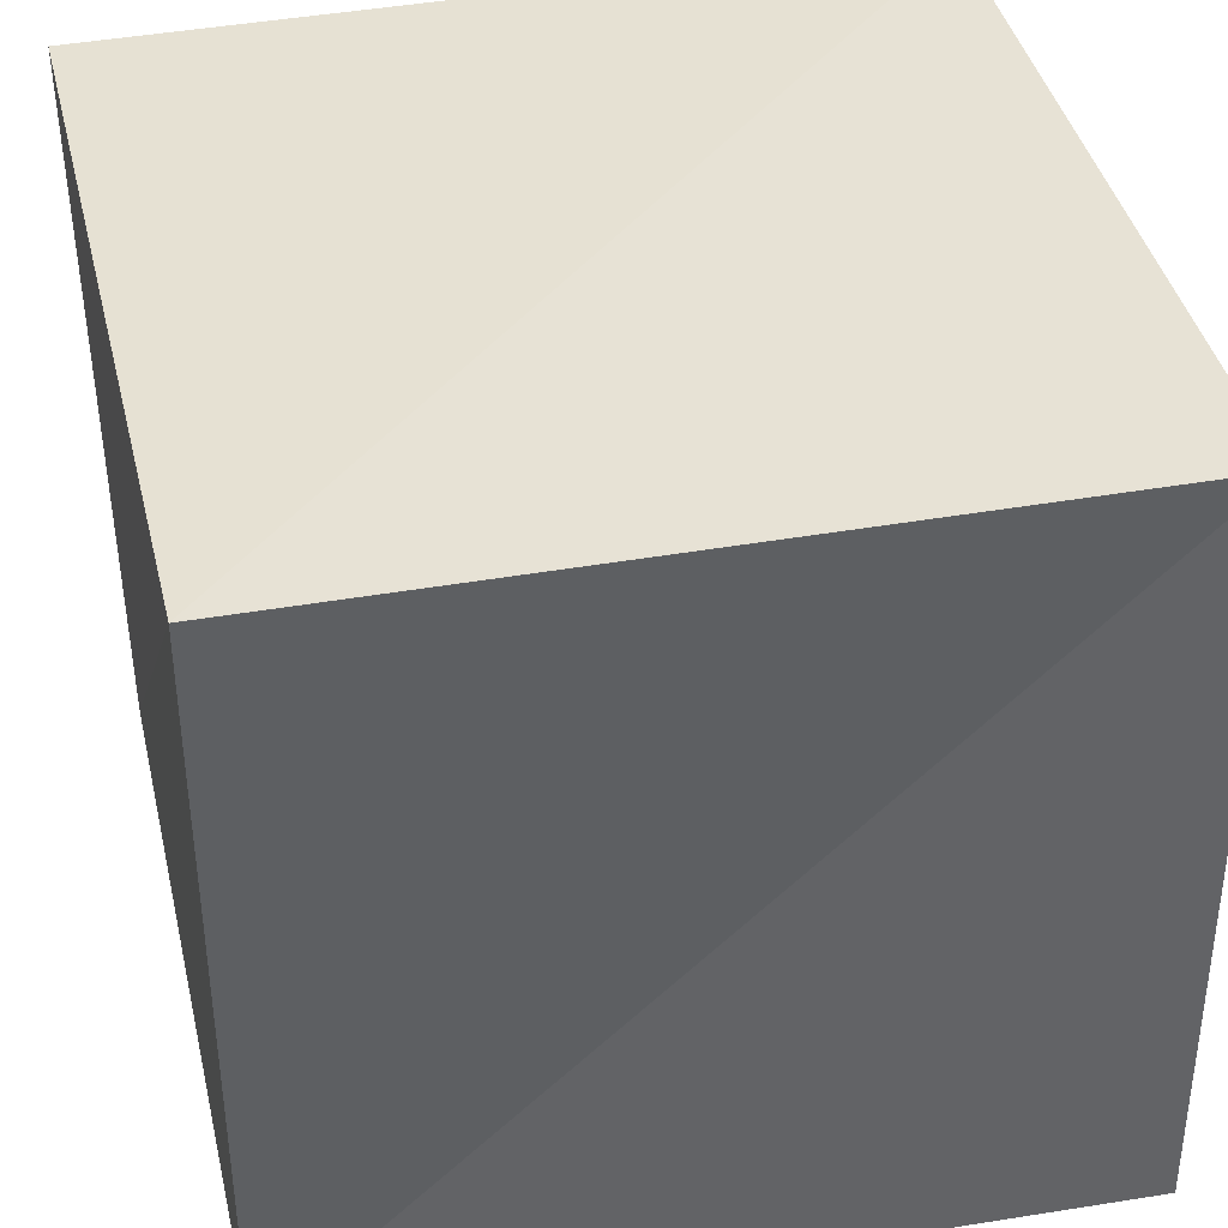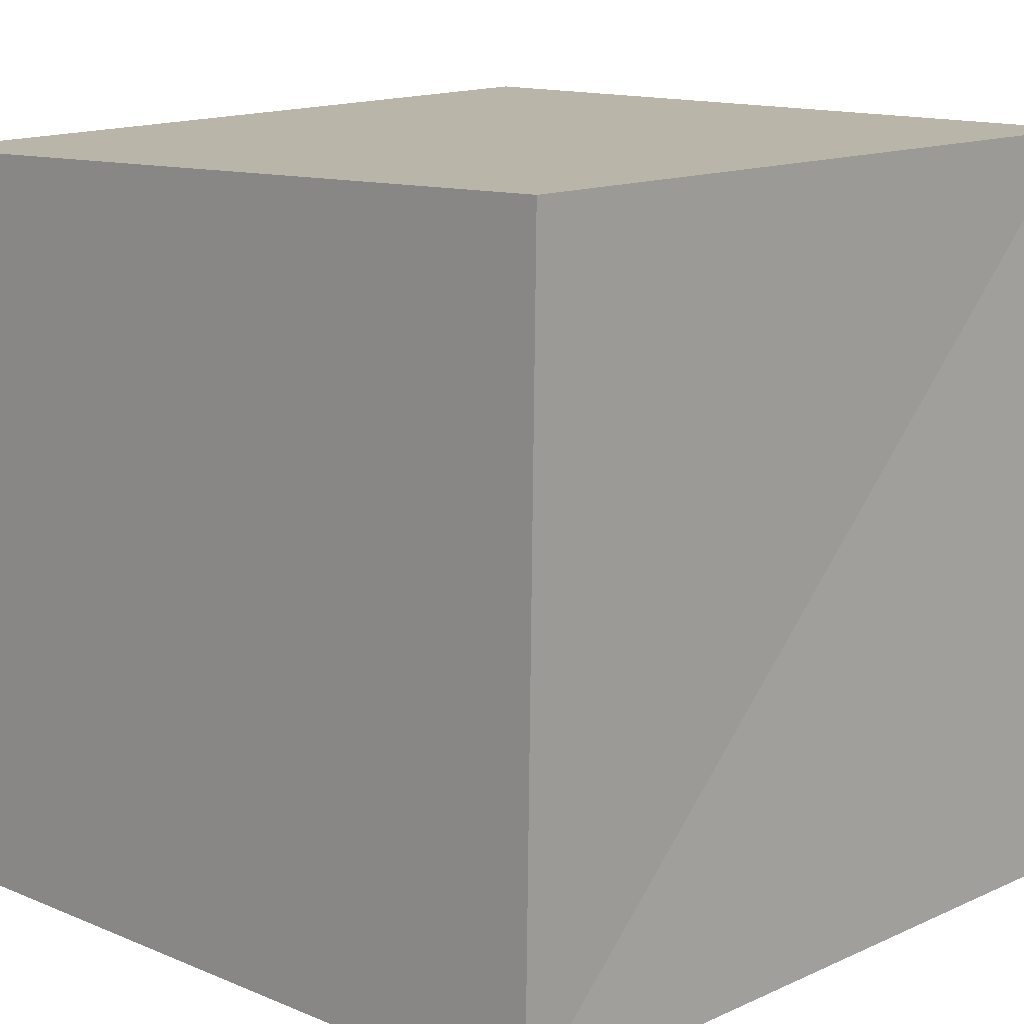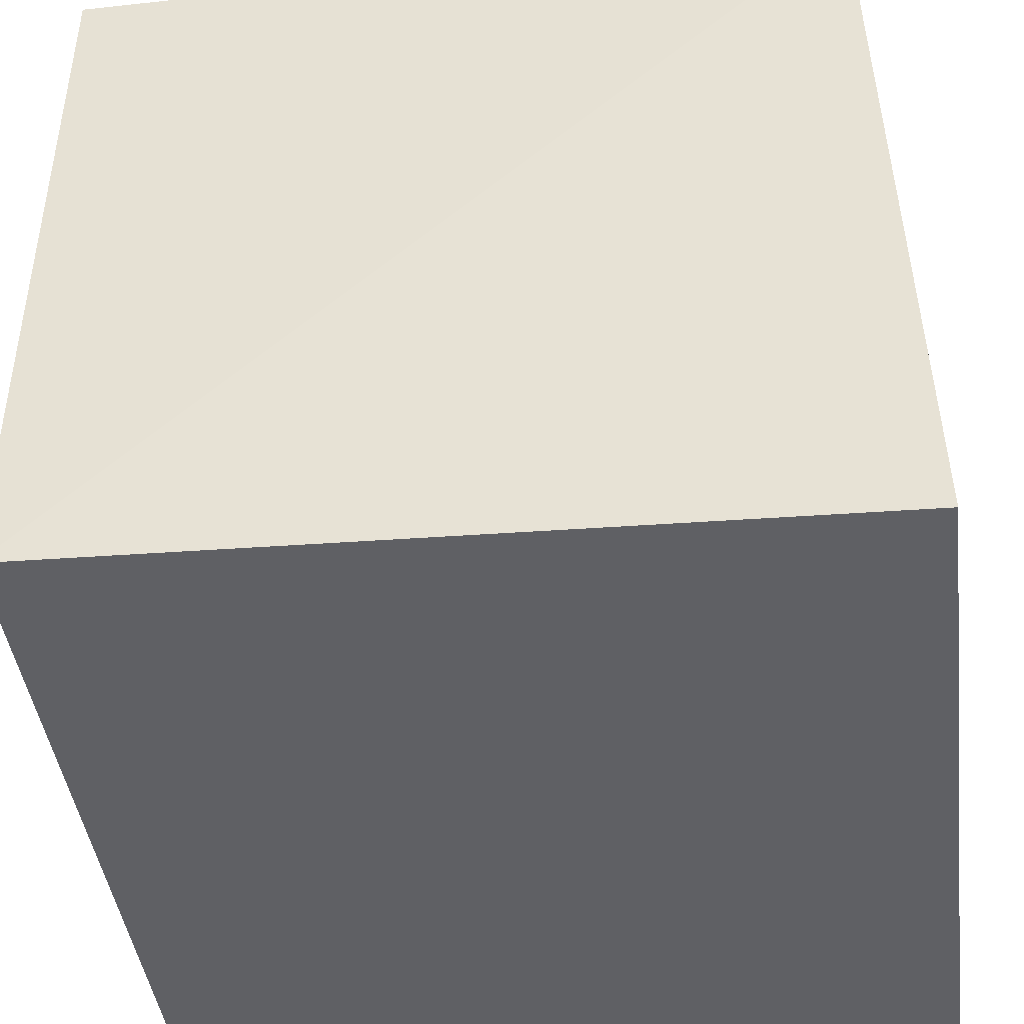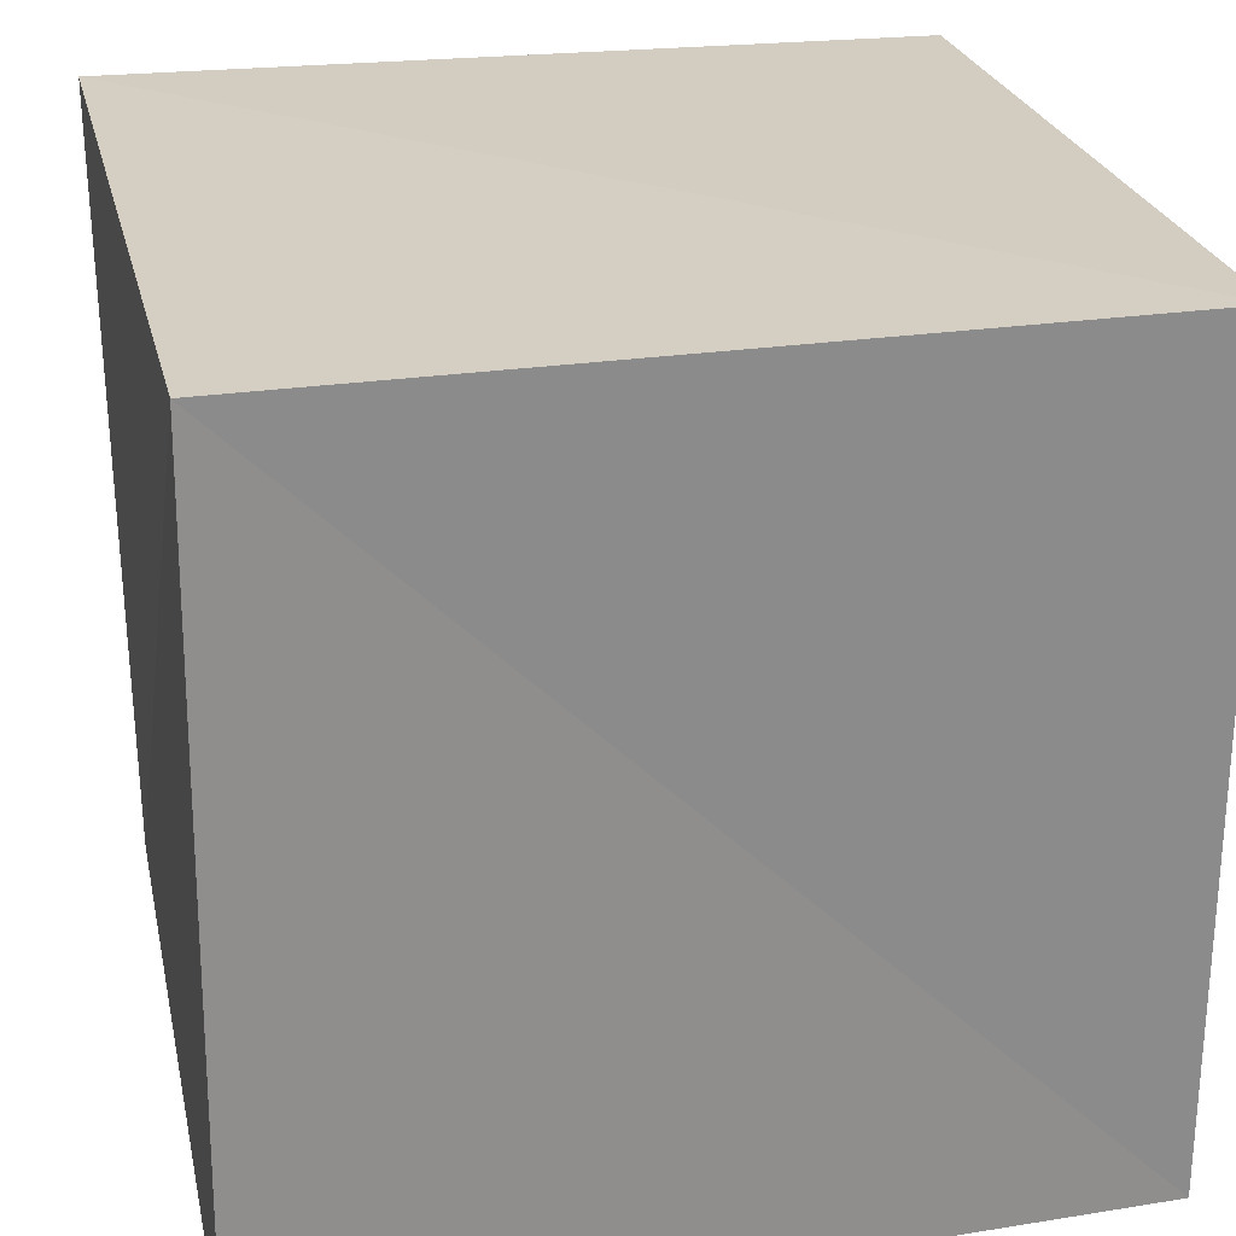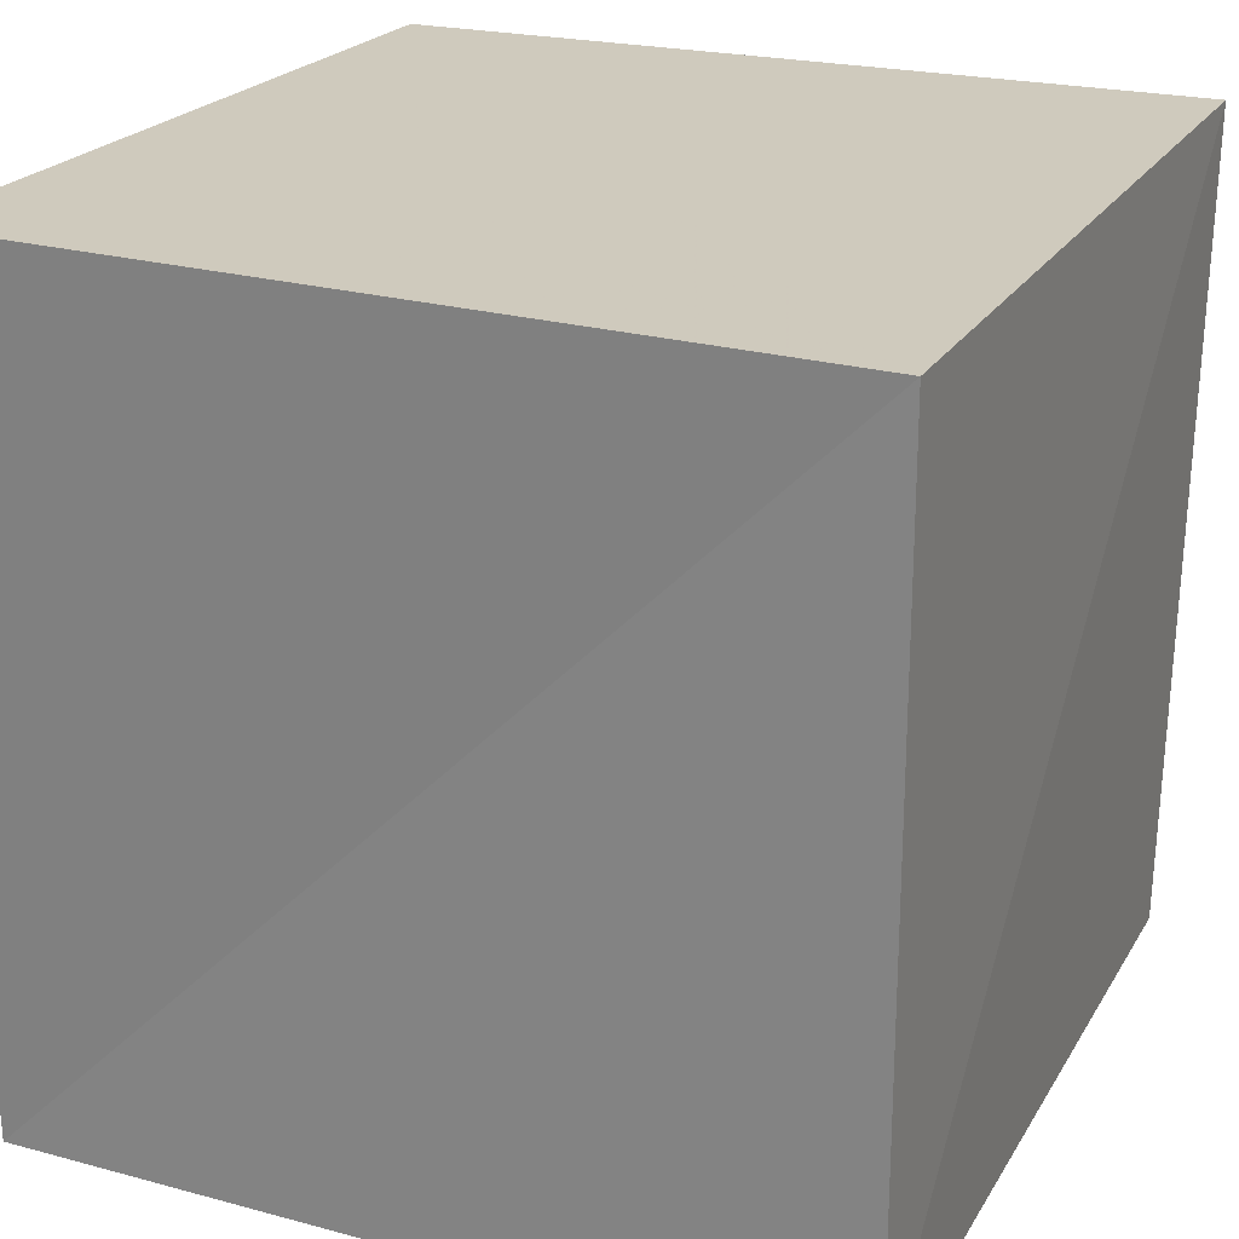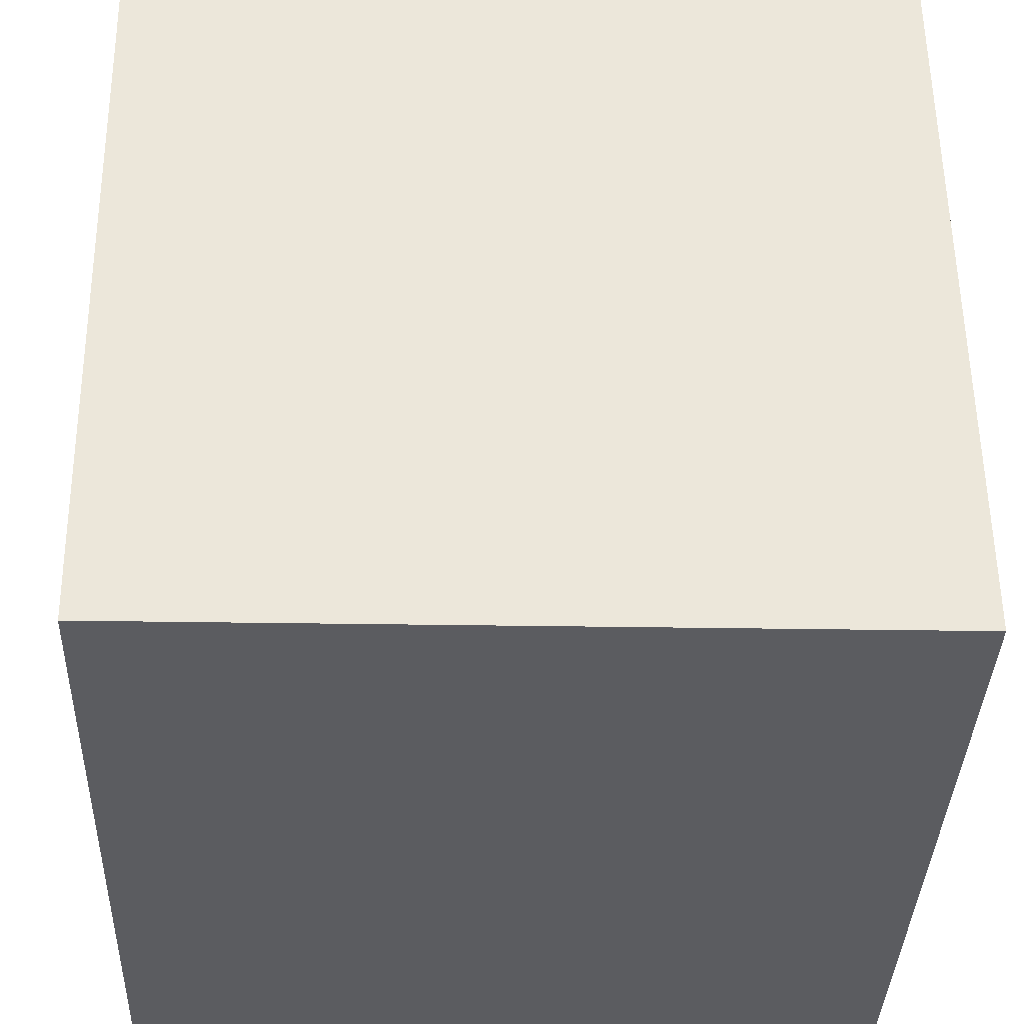
<metadata>
{"format":"obj","ext":"obj","renderer":"f3d","projection":"perspective","resolution":1024,"background":"white","views":[{"elev":40.3,"azim":-12.3,"up":"+Y"},{"elev":13.6,"azim":-46.4,"up":"+Y"},{"elev":-44.3,"azim":-172.7,"up":"+Z"},{"elev":25.6,"azim":76.8,"up":"+Y"},{"elev":23.5,"azim":114.1,"up":"+Z"},{"elev":-35.8,"azim":-91.3,"up":"+Z"}]}
</metadata>
<code>
v  -0.01563  0  -0.01563
v  0.9961  0  -2.8e-05
v  1.007  0.999  0.003881
v  -0.01964  0.9769  -0.01964
v  -2.8e-05  0  0.9961
v  1.02  0  1.02
v  1.008  0.998  1.008
v  0.003882  0.999  1.007
f 3 1 2
f 5 7 6
f 1 3 4
f 1 6 2
f 7 5 8
f 2 7 3
f 6 1 5
f 3 8 4
f 7 2 6
f 1 8 5
f 8 3 7
f 8 1 4

</code>
